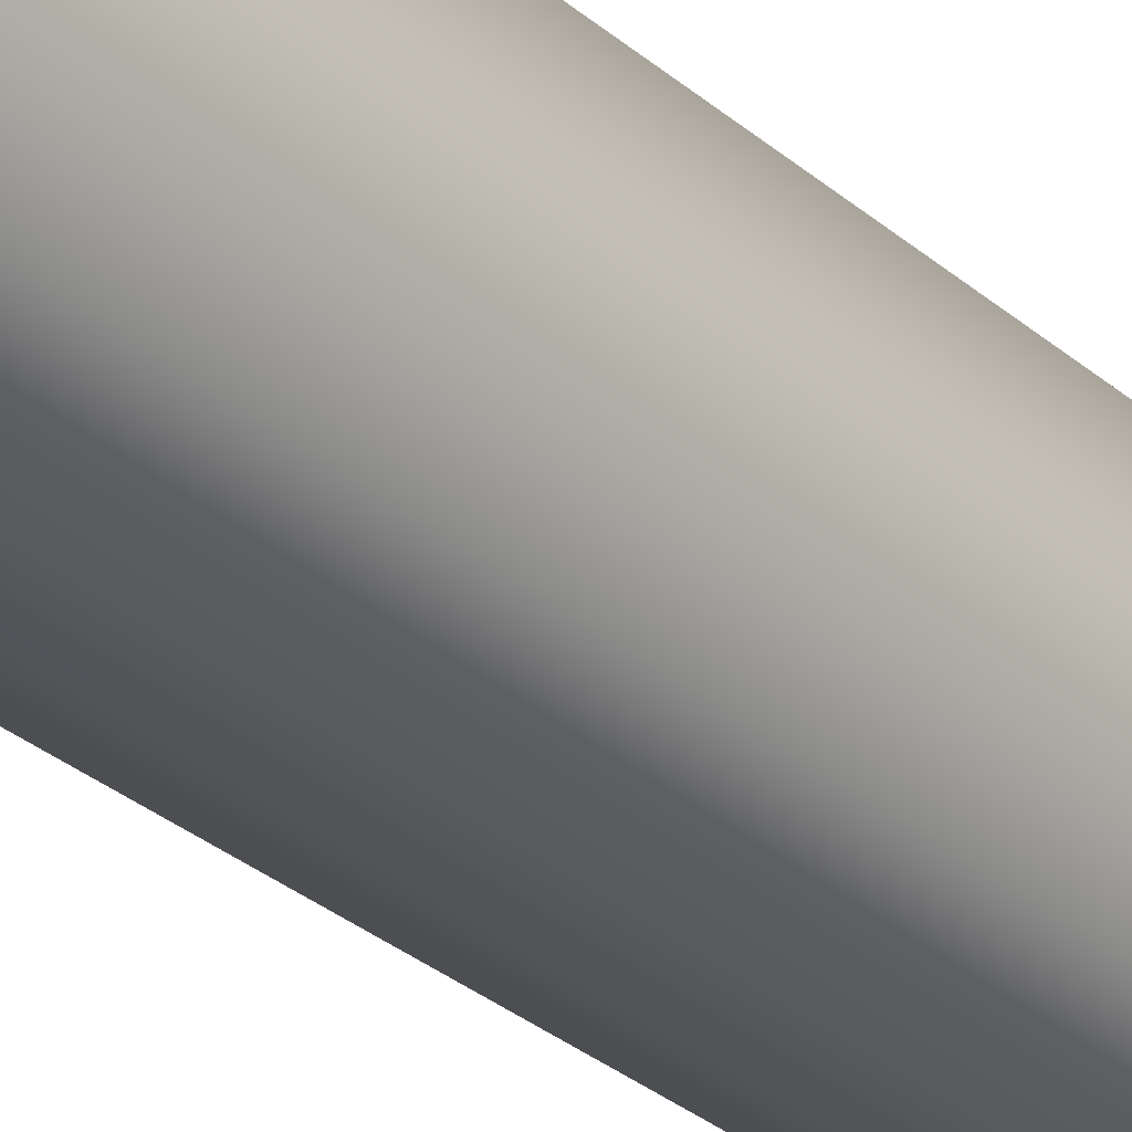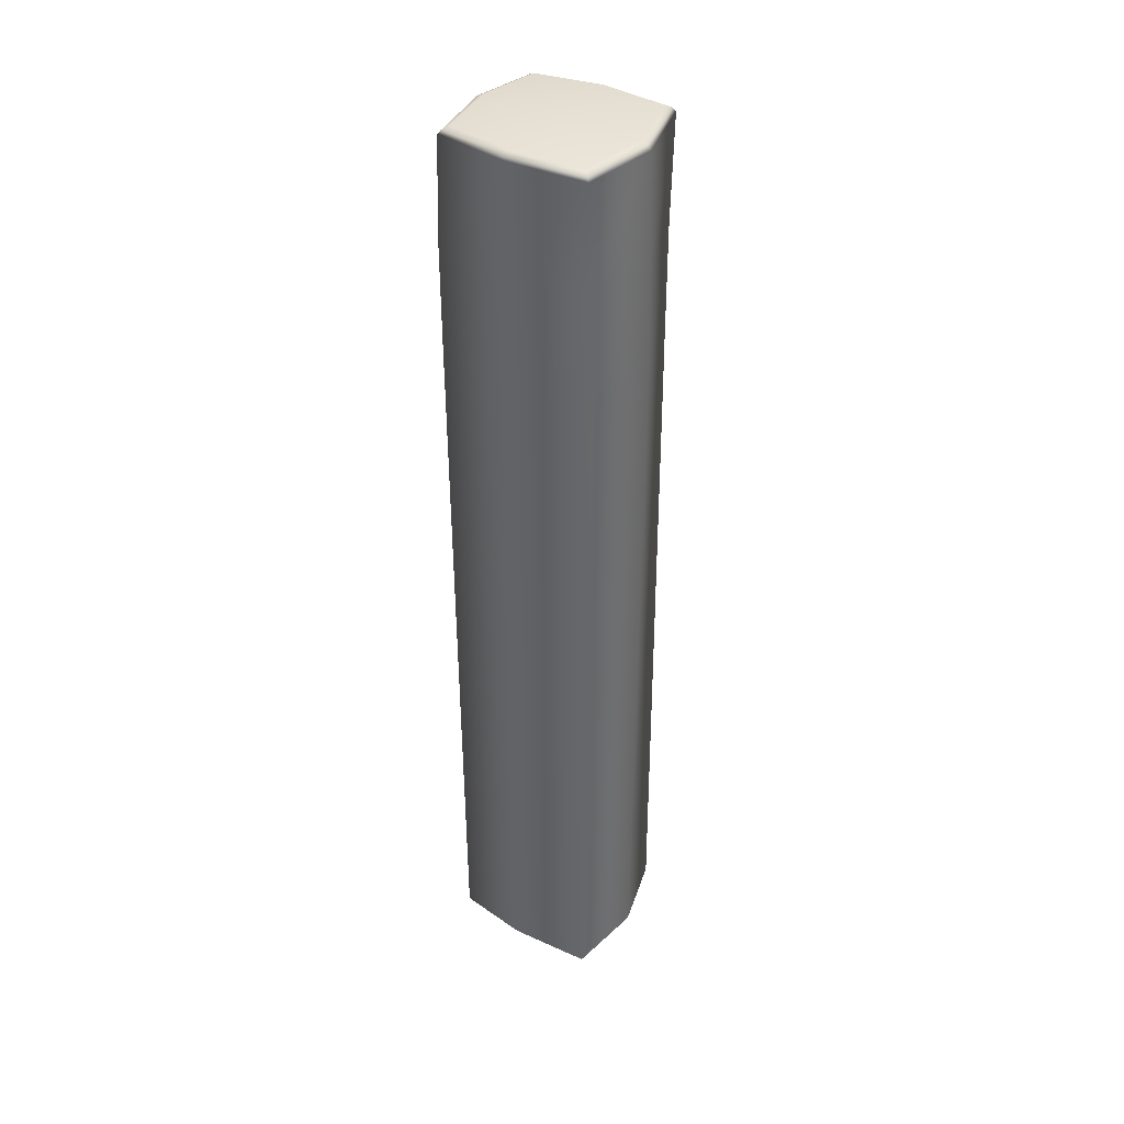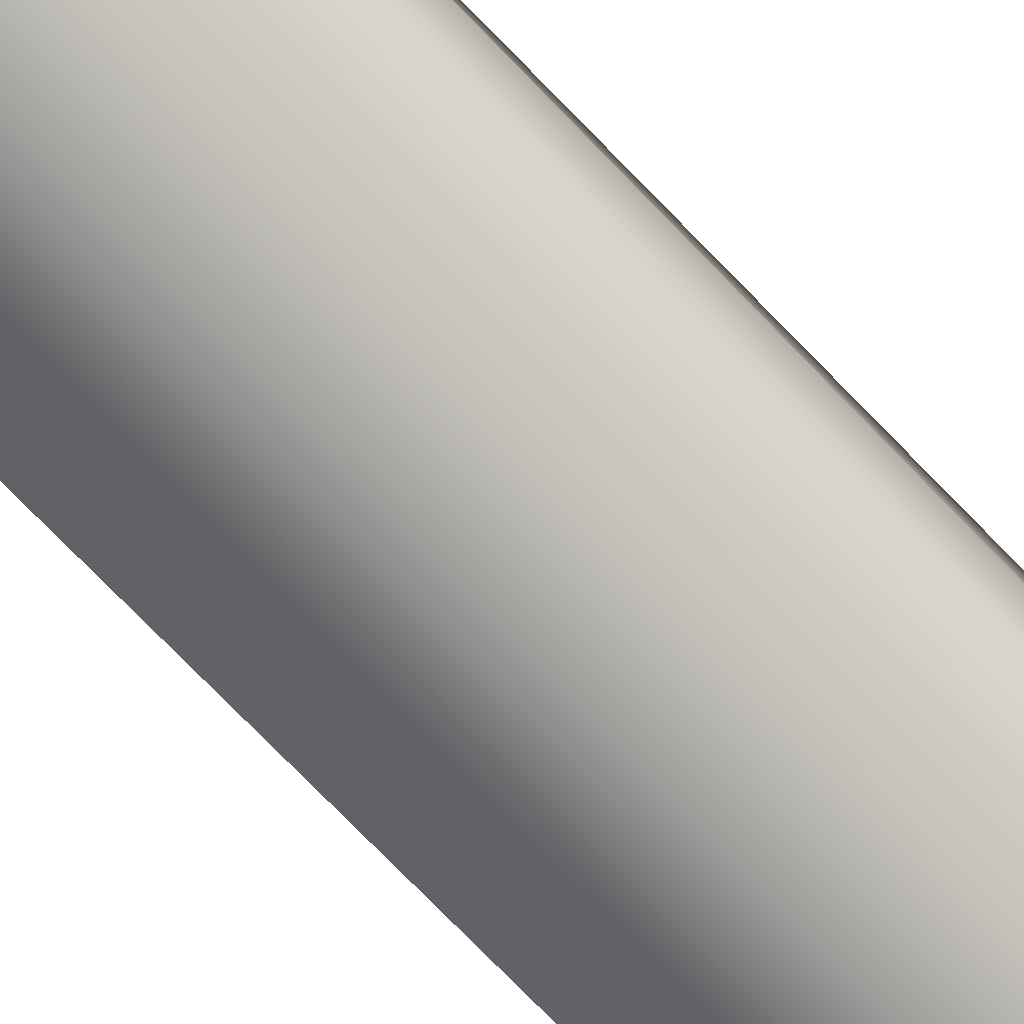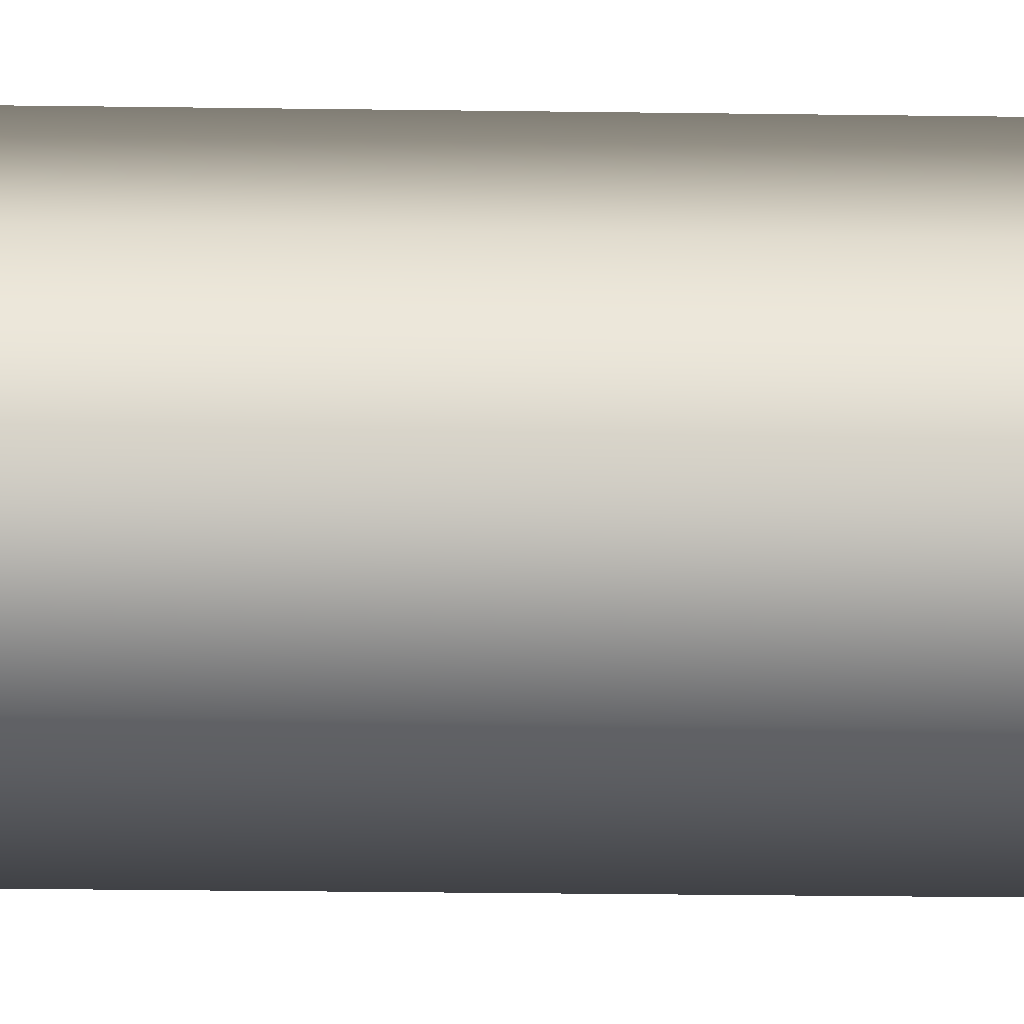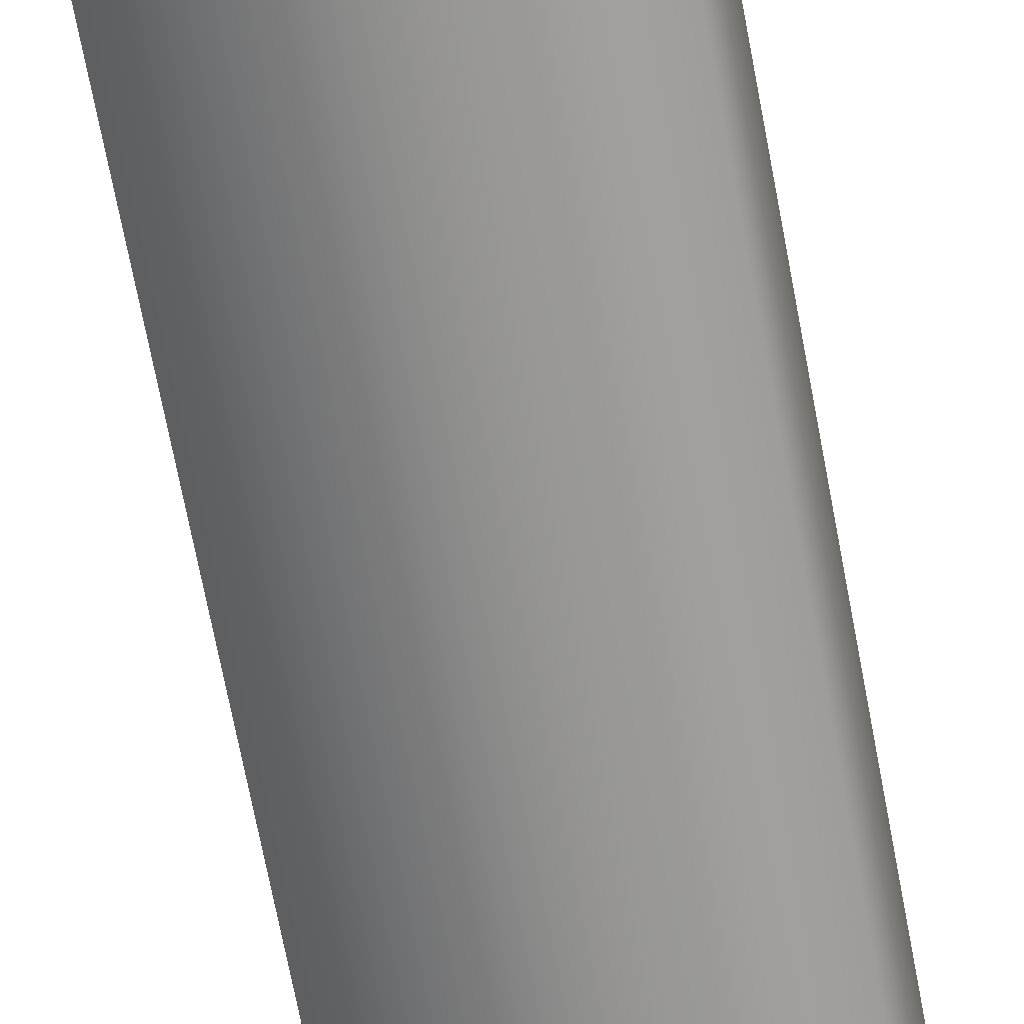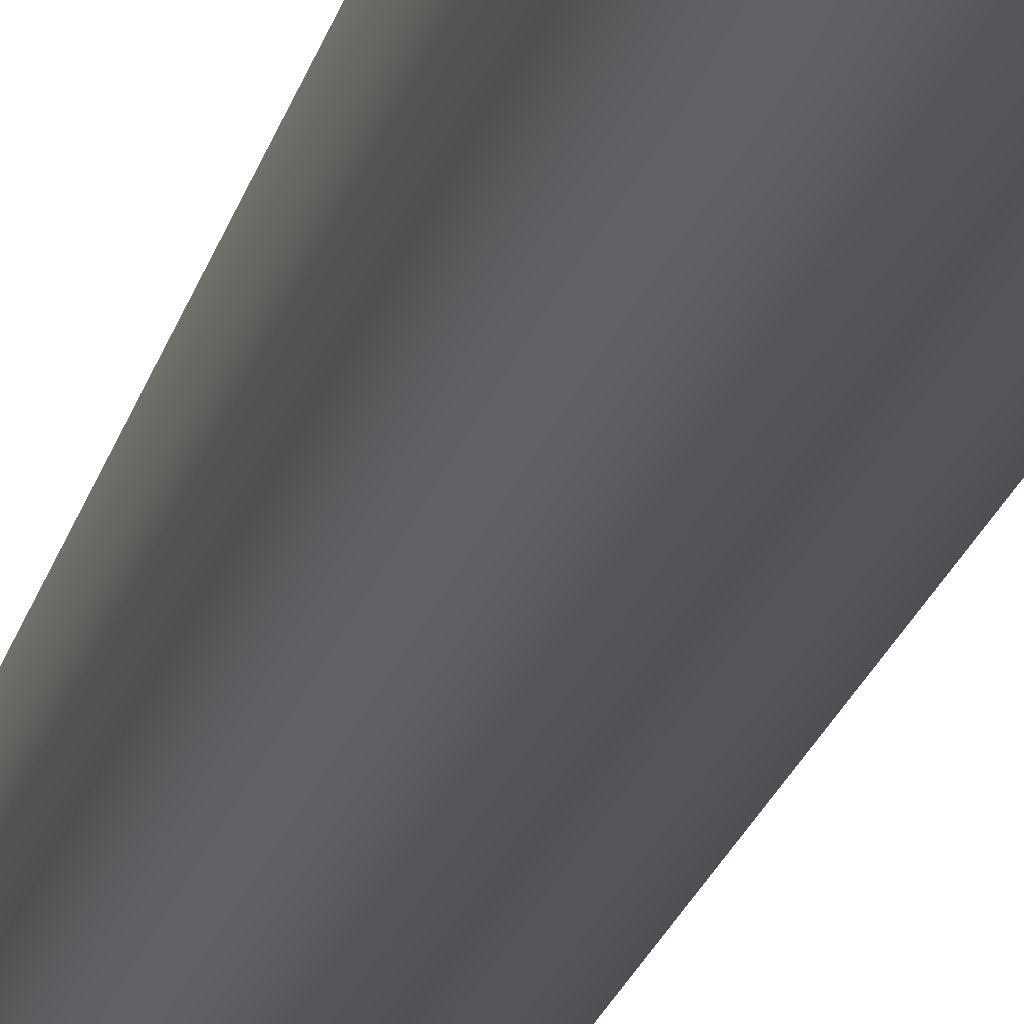
<metadata>
{"format":"obj","ext":"obj","renderer":"f3d","projection":"perspective","resolution":1024,"background":"white","views":[{"elev":-29.5,"azim":38.0,"up":"+Z"},{"elev":38.5,"azim":124.1,"up":"+Y"},{"elev":-76.0,"azim":44.1,"up":"+Z"},{"elev":-56.7,"azim":89.1,"up":"+Z"},{"elev":-66.3,"azim":10.4,"up":"+Z"},{"elev":-24.2,"azim":165.0,"up":"+Z"}]}
</metadata>
<code>
g areaSlab14
v -0.04453 -0.2105 -2.838
v 2.138 -3.447 -2.359
v 2.315 -0.2105 -2.496
v -0.04453 -3.447 -2.908
v -2.366 -0.2105 -2.161
v 2.304 -6.77 -2.539
v -2.245 -3.447 -2.151
v -0.05889 -6.683 -2.976
v 2.38 -29.54 -2.549
v -2.245 -6.683 -2.151
v -0.06745 -29.54 -2.855
v -2.349 -29.54 -2.169
v 2.584 -29.54 0.02509
v 2.304 -6.77 -2.539
v 2.38 -29.54 -2.549
v 2.544 -6.689 0.002021
v 2.302 -29.54 2.267
v 2.138 -3.447 -2.359
v 2.337 -6.683 2.316
v 0.04644 -29.54 2.698
v 2.469 -3.447 0.01047
v 2.315 -0.2105 -2.496
v 2.538 -0.2105 -0.02326
v 2.337 -3.447 2.316
v 2.277 -0.2105 2.248
v 0.05188 -6.683 2.518
v -1.982 -29.54 2.271
v 0.05188 -3.447 2.518
v 0.005293 -0.2105 2.706
v -1.802 -6.683 2.215
v -2.489 -29.54 0.0626
v -1.802 -3.447 2.215
v -2.015 -0.2105 2.279
v -2.538 -6.683 0.09114
v -2.349 -29.54 -2.169
v -2.245 -6.683 -2.151
v -2.428 -3.447 0.09114
v -2.517 -0.2105 0.07049
v -2.245 -3.447 -2.151
v -2.366 -0.2105 -2.161
v -1.822 0 2.047
v -2.261 0 0.05983
v 9.095e-15 0 -9.095e-15
v 0.01308 0 2.397
v -2.128 0 -1.944
v 2.068 0 2.012
v -0.03247 0 -2.54
v 2.278 0 -0.02436
v 2.11 0 -2.241
v -2.517 -0.2105 0.07049
v -2.425 -0.09228 0.06668
v -1.946 -0.09228 2.196
v -2.015 -0.2105 2.279
v -2.366 -0.2105 -2.161
v 0.008066 -0.09228 2.596
v 0.005293 -0.2105 2.706
v -2.281 -0.09228 -2.084
v -0.04453 -0.2105 -2.838
v 2.203 -0.09228 2.164
v 2.277 -0.2105 2.248
v -0.04021 -0.09228 -2.732
v 2.315 -0.2105 -2.496
v 2.445 -0.09228 -0.02365
v 2.538 -0.2105 -0.02326
v 2.242 -0.09228 -2.405
v -1.822 0 2.047
v -2.261 0 0.05983
v 0.01308 0 2.397
v -2.128 0 -1.944
v 2.068 0 2.012
v -0.03247 0 -2.54
v 2.278 0 -0.02436
v 2.11 0 -2.241
g areaSlab14_0
f 3 2 1
f 2 4 1
f 1 4 5
f 2 6 4
f 4 7 5
f 6 8 4
f 4 8 7
f 6 9 8
f 8 10 7
f 9 11 8
f 8 11 10
f 11 12 10
f 15 14 13
f 14 16 13
f 13 16 17
f 14 18 16
f 16 19 17
f 17 19 20
f 18 21 16
f 16 21 19
f 18 22 21
f 22 23 21
f 21 23 24
f 21 24 19
f 23 25 24
f 19 26 20
f 19 24 26
f 20 26 27
f 24 25 28
f 24 28 26
f 25 29 28
f 26 30 27
f 26 28 30
f 27 30 31
f 28 29 32
f 28 32 30
f 29 33 32
f 30 34 31
f 30 32 34
f 31 34 35
f 34 36 35
f 32 33 37
f 32 37 34
f 34 37 36
f 33 38 37
f 37 39 36
f 37 38 39
f 38 40 39
f 43 42 41
f 44 43 41
f 43 45 42
f 46 43 44
f 43 47 45
f 46 48 43
f 49 47 43
f 48 49 43
f 52 51 50
f 53 52 50
f 50 51 54
f 55 52 53
f 56 55 53
f 51 57 54
f 54 57 58
f 59 55 56
f 60 59 56
f 57 61 58
f 58 61 62
f 63 59 60
f 64 63 60
f 62 65 64
f 61 65 62
f 65 63 64
f 52 66 51
f 66 67 51
f 51 67 57
f 68 66 52
f 55 68 52
f 67 69 57
f 57 69 61
f 70 68 55
f 59 70 55
f 69 71 61
f 61 71 65
f 72 70 59
f 63 72 59
f 71 73 65
f 73 72 63
f 65 73 63

</code>
